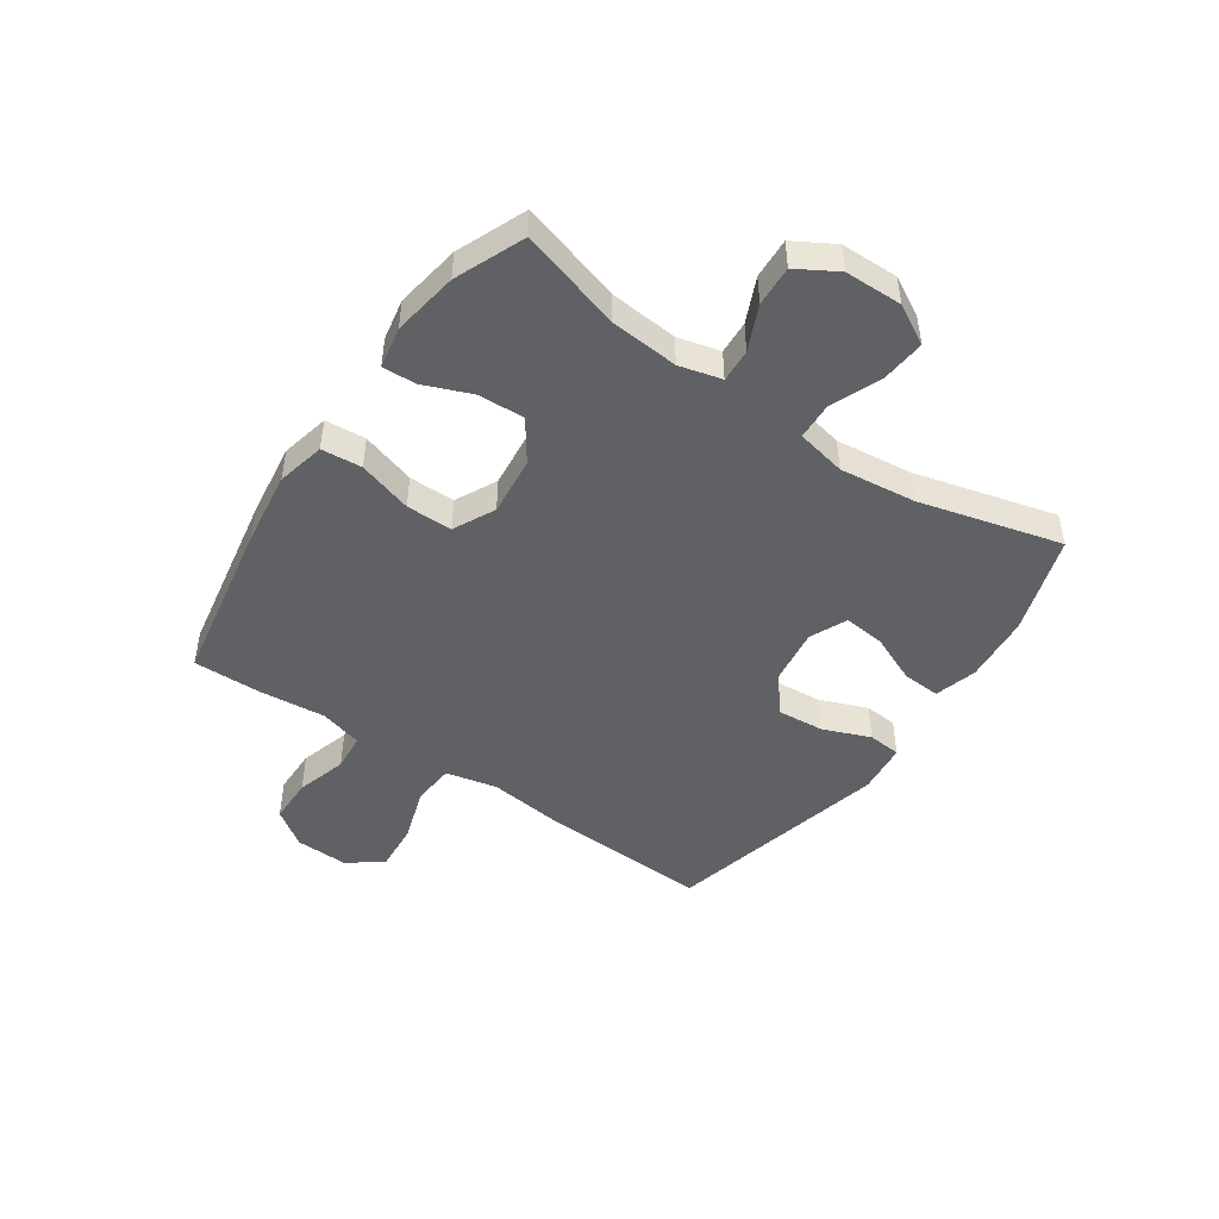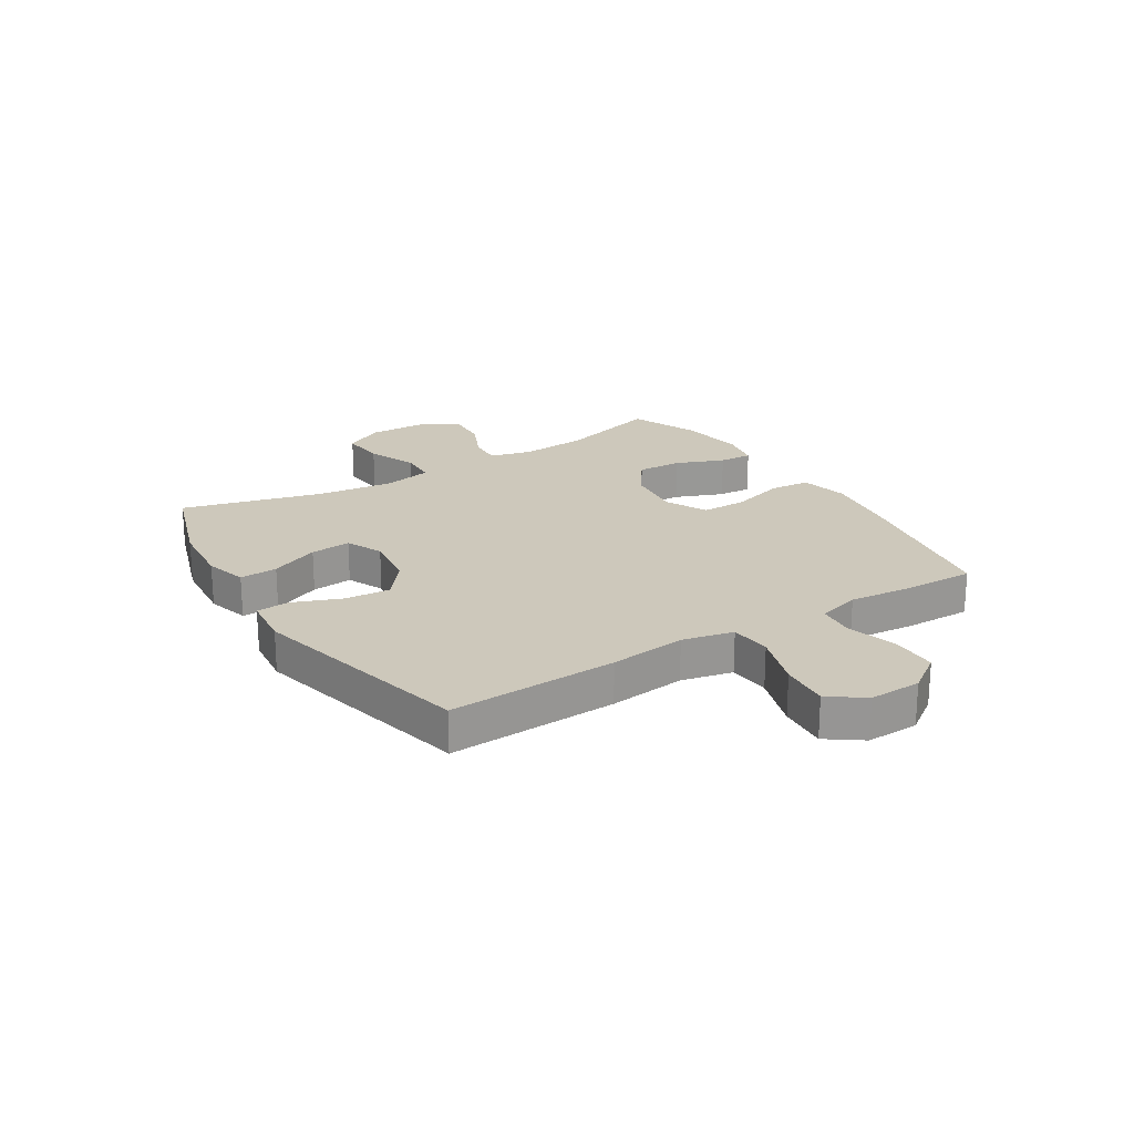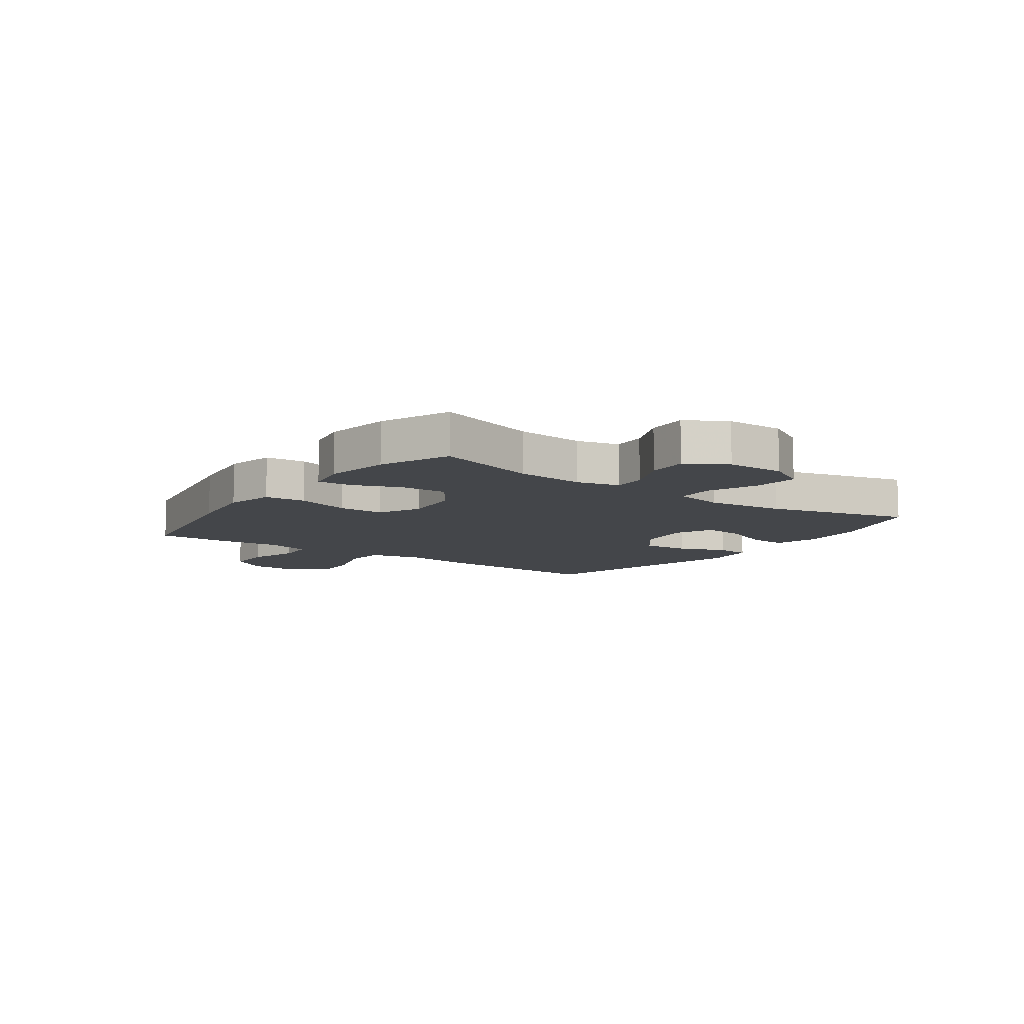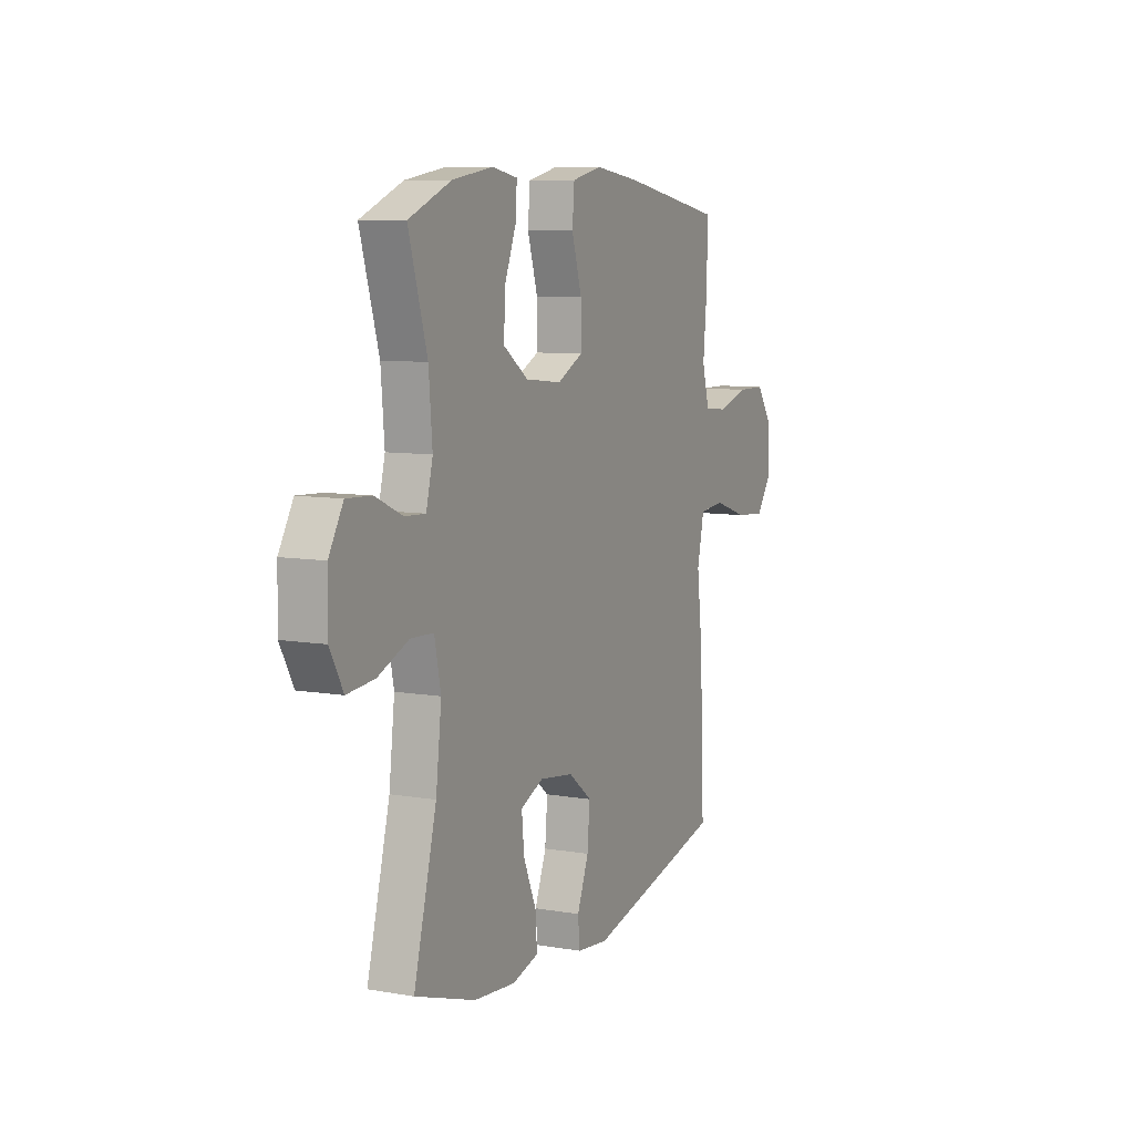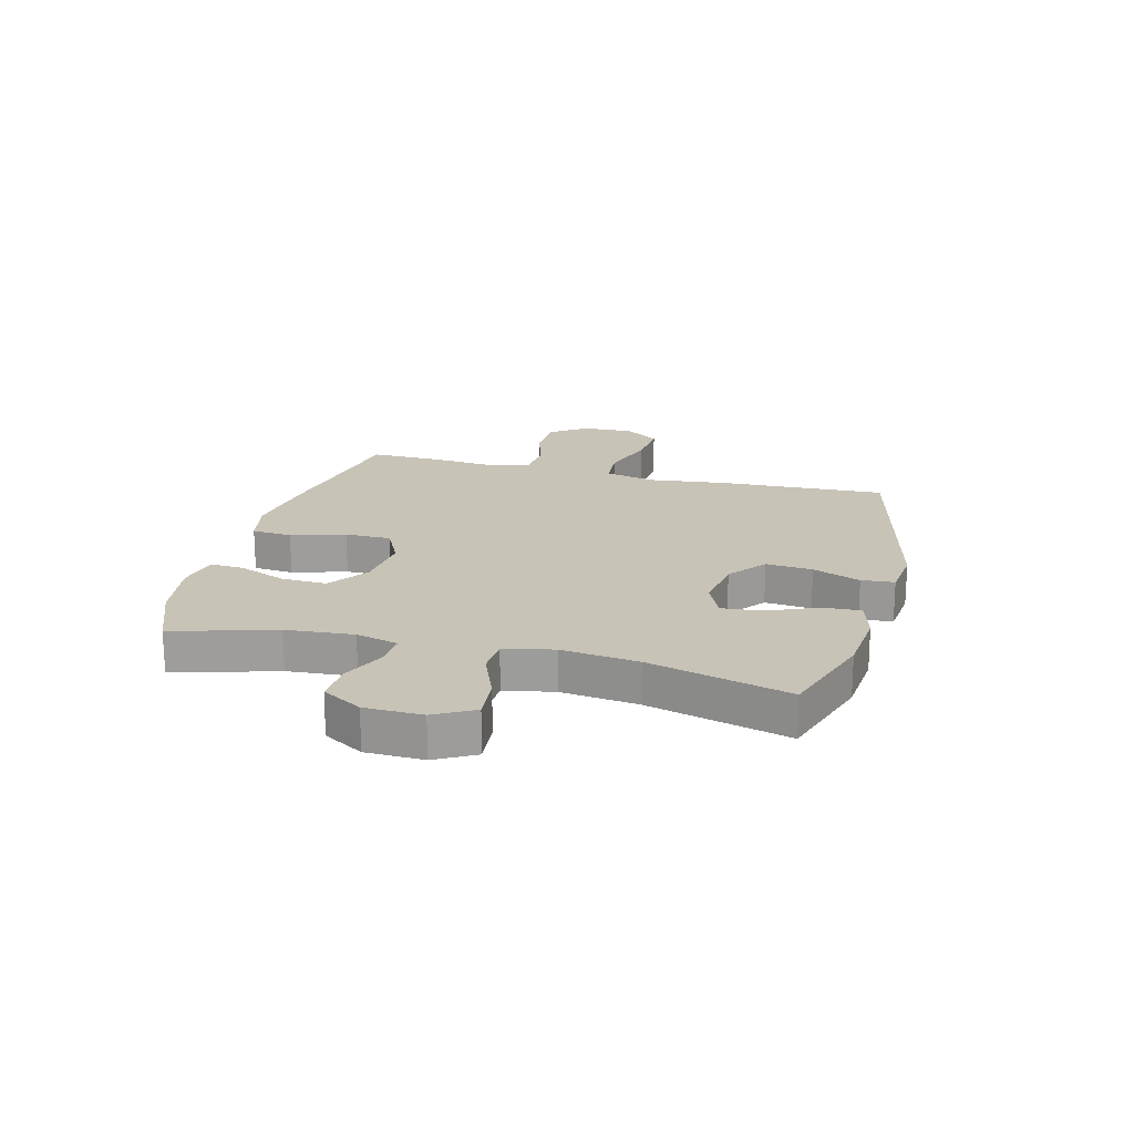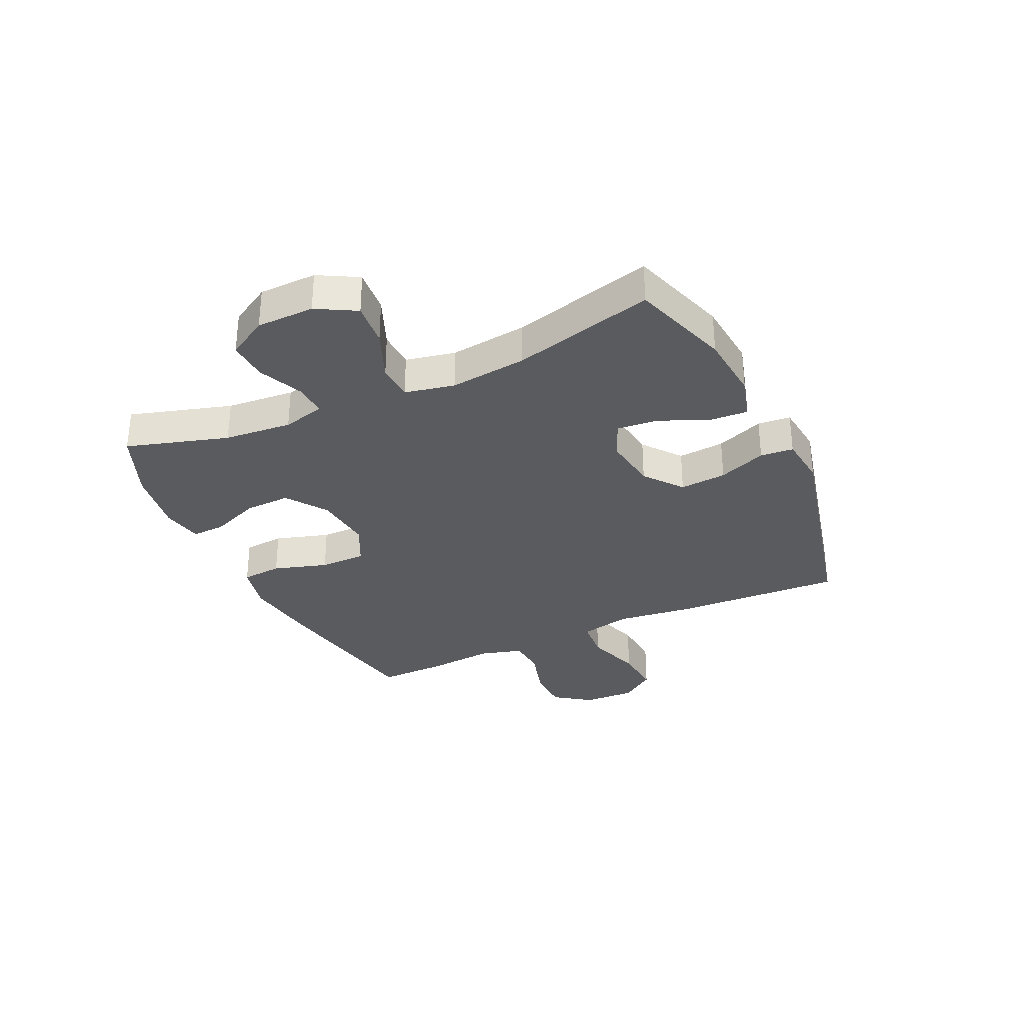
<metadata>
{"format":"obj","ext":"obj","renderer":"f3d","projection":"perspective","resolution":1024,"background":"white","views":[{"elev":-47.3,"azim":55.5,"up":"+Y"},{"elev":21.9,"azim":-122.0,"up":"+Y"},{"elev":-9.4,"azim":54.2,"up":"+Y"},{"elev":8.5,"azim":115.1,"up":"+Z"},{"elev":19.6,"azim":104.6,"up":"+Y"},{"elev":-32.1,"azim":114.9,"up":"+Y"}]}
</metadata>
<code>
v -0.5 0.07 -0.5
v -0.487 0.07 -0.203
v -0.471 0.07 -0.068
v -0.491 0.07 0.022
v -0.564 0.07 0.028
v -0.663 0.07 -0.004
v -0.749 0.07 -0.011
v -0.793 0.07 0.05
v -0.79 0.07 0.142
v -0.744 0.07 0.207
v -0.663 0.07 0.208
v -0.574 0.07 0.182
v -0.508 0.07 0.188
v -0.487 0.07 0.263
v -0.498 0.07 0.379
v -0.5 0.07 0.5
v -0.208 0.07 0.553
v -0.078 0.07 0.571
v 0.007 0.07 0.552
v 0.013 0.07 0.481
v -0.016 0.07 0.386
v -0.016 0.07 0.305
v 0.057 0.07 0.269
v 0.16 0.07 0.28
v 0.231 0.07 0.33
v 0.228 0.07 0.41
v 0.194 0.07 0.495
v 0.191 0.07 0.554
v 0.264 0.07 0.568
v 0.379 0.07 0.55
v 0.5 0.07 0.5
v 0.447 0.07 0.321
v 0.437 0.07 0.202
v 0.456 0.07 0.128
v 0.514 0.07 0.131
v 0.592 0.07 0.166
v 0.663 0.07 0.17
v 0.704 0.07 0.1
v 0.706 0.07 -0.001
v 0.668 0.07 -0.07
v 0.59 0.07 -0.063
v 0.502 0.07 -0.027
v 0.437 0.07 -0.03
v 0.419 0.07 -0.117
v 0.435 0.07 -0.252
v 0.5 0.07 -0.5
v 0.327 0.07 -0.557
v 0.208 0.07 -0.568
v 0.133 0.07 -0.547
v 0.137 0.07 -0.48
v 0.174 0.07 -0.394
v 0.181 0.07 -0.322
v 0.116 0.07 -0.293
v 0.018 0.07 -0.307
v -0.048 0.07 -0.359
v -0.041 0.07 -0.441
v -0.008 0.07 -0.525
v -0.013 0.07 -0.583
v -0.103 0.07 -0.593
v -0.5 0 -0.5
v -0.487 0 -0.203
v -0.471 0 -0.068
v -0.491 0 0.022
v -0.564 0 0.028
v -0.663 0 -0.004
v -0.749 0 -0.011
v -0.793 0 0.05
v -0.79 0 0.142
v -0.744 0 0.207
v -0.663 0 0.208
v -0.574 0 0.182
v -0.508 0 0.188
v -0.487 0 0.263
v -0.498 0 0.379
v -0.5 0 0.5
v -0.208 0 0.553
v -0.078 0 0.571
v 0.007 0 0.552
v 0.013 0 0.481
v -0.016 0 0.386
v -0.016 0 0.305
v 0.057 0 0.269
v 0.16 0 0.28
v 0.231 0 0.33
v 0.228 0 0.41
v 0.194 0 0.495
v 0.191 0 0.554
v 0.264 0 0.568
v 0.379 0 0.55
v 0.5 0 0.5
v 0.447 0 0.321
v 0.437 0 0.202
v 0.456 0 0.128
v 0.514 0 0.131
v 0.592 0 0.166
v 0.663 0 0.17
v 0.704 0 0.1
v 0.706 0 -0.001
v 0.668 0 -0.07
v 0.59 0 -0.063
v 0.502 0 -0.027
v 0.437 0 -0.03
v 0.419 0 -0.117
v 0.435 0 -0.252
v 0.5 0 -0.5
v 0.327 0 -0.557
v 0.208 0 -0.568
v 0.133 0 -0.547
v 0.137 0 -0.48
v 0.174 0 -0.394
v 0.181 0 -0.322
v 0.116 0 -0.293
v 0.018 0 -0.307
v -0.048 0 -0.359
v -0.041 0 -0.441
v -0.008 0 -0.525
v -0.013 0 -0.583
v -0.103 0 -0.593
f 56 57 58 59
f 55 56 59 1
f 54 55 1 2
f 53 54 2 3
f 48 49 50 51
f 48 51 52
f 45 46 47 48
f 44 45 48 52
f 43 44 52 53
f 39 40 41 42
f 39 42 43
f 38 39 43
f 35 36 37 38
f 34 35 38 43
f 33 34 43 53
f 29 30 31 32
f 26 27 28 29
f 25 26 29 32
f 24 25 32 33
f 18 19 20 21
f 18 21 22
f 17 18 22
f 14 15 16 17
f 13 14 17 22
f 9 10 11 12
f 9 12 13
f 8 9 13
f 5 6 7 8
f 4 5 8 13
f 23 24 33 53
f 13 22 23 53
f 3 4 13 53
f 118 117 116 115
f 60 118 115 114
f 61 60 114 113
f 62 61 113 112
f 110 109 108 107
f 111 110 107
f 107 106 105 104
f 111 107 104 103
f 112 111 103 102
f 101 100 99 98
f 102 101 98
f 102 98 97
f 97 96 95 94
f 102 97 94 93
f 112 102 93 92
f 91 90 89 88
f 88 87 86 85
f 91 88 85 84
f 92 91 84 83
f 80 79 78 77
f 81 80 77
f 81 77 76
f 76 75 74 73
f 81 76 73 72
f 71 70 69 68
f 72 71 68
f 72 68 67
f 67 66 65 64
f 72 67 64 63
f 112 92 83 82
f 112 82 81 72
f 112 72 63 62
f 1 60 61 2
f 2 61 62 3
f 3 62 63 4
f 4 63 64 5
f 5 64 65 6
f 6 65 66 7
f 7 66 67 8
f 8 67 68 9
f 9 68 69 10
f 10 69 70 11
f 11 70 71 12
f 12 71 72 13
f 13 72 73 14
f 14 73 74 15
f 15 74 75 16
f 16 75 76 17
f 17 76 77 18
f 18 77 78 19
f 19 78 79 20
f 20 79 80 21
f 21 80 81 22
f 22 81 82 23
f 23 82 83 24
f 24 83 84 25
f 25 84 85 26
f 26 85 86 27
f 27 86 87 28
f 28 87 88 29
f 29 88 89 30
f 30 89 90 31
f 31 90 91 32
f 32 91 92 33
f 33 92 93 34
f 34 93 94 35
f 35 94 95 36
f 36 95 96 37
f 37 96 97 38
f 38 97 98 39
f 39 98 99 40
f 40 99 100 41
f 41 100 101 42
f 42 101 102 43
f 43 102 103 44
f 44 103 104 45
f 45 104 105 46
f 46 105 106 47
f 47 106 107 48
f 48 107 108 49
f 49 108 109 50
f 50 109 110 51
f 51 110 111 52
f 52 111 112 53
f 53 112 113 54
f 54 113 114 55
f 55 114 115 56
f 56 115 116 57
f 57 116 117 58
f 58 117 118 59
f 59 118 60 1

</code>
